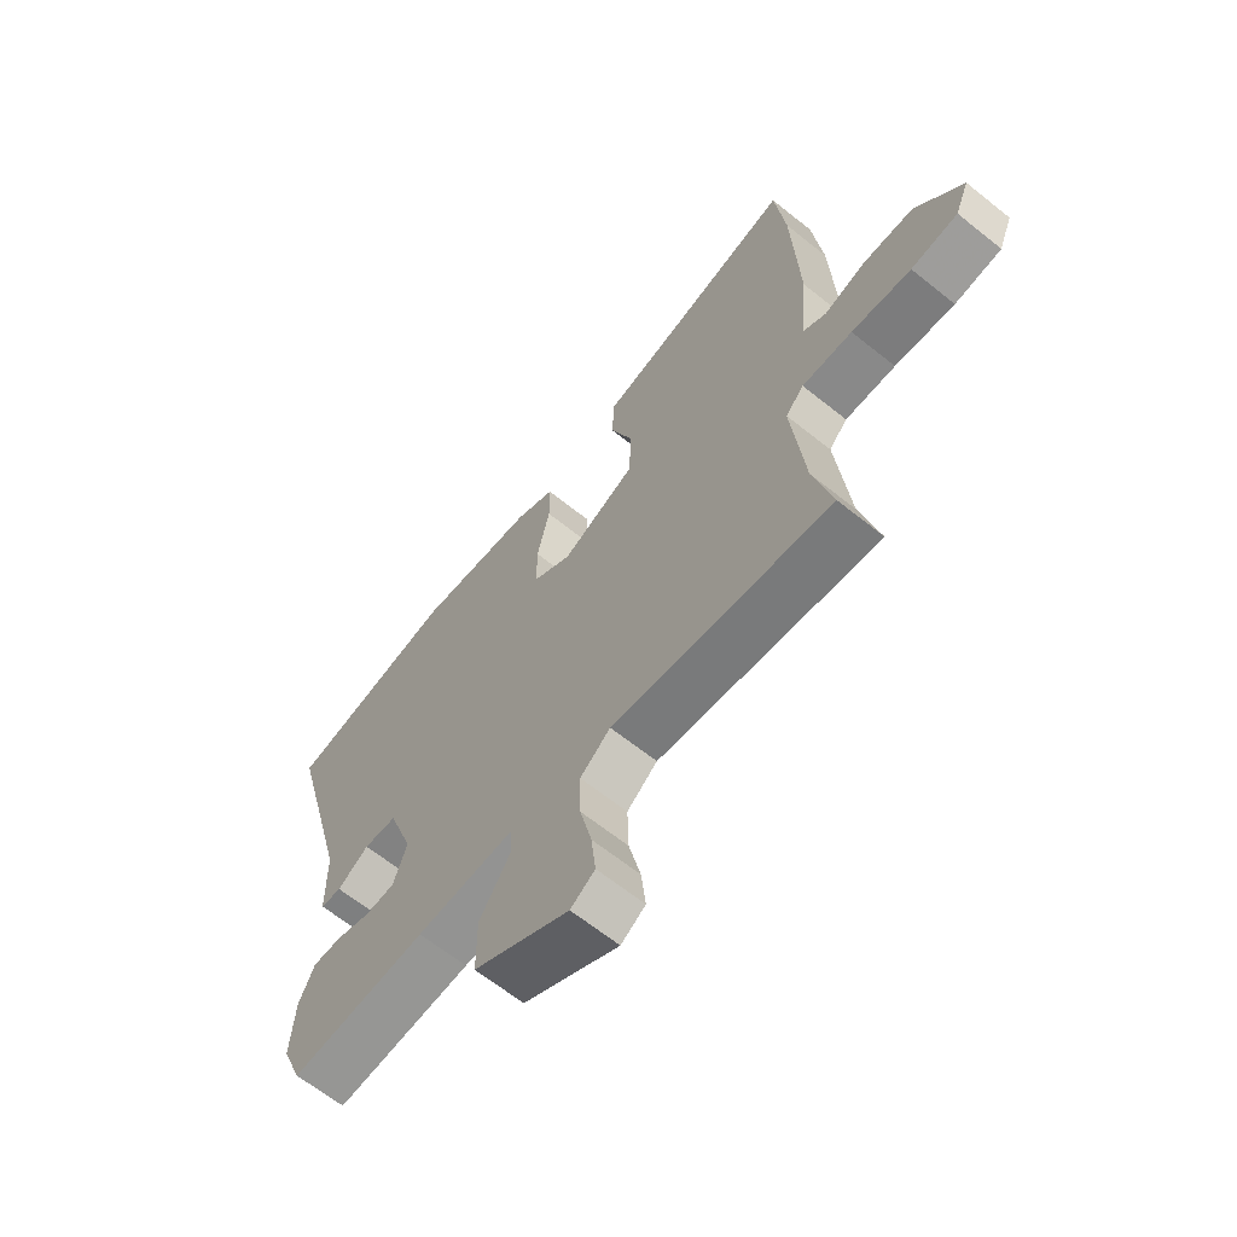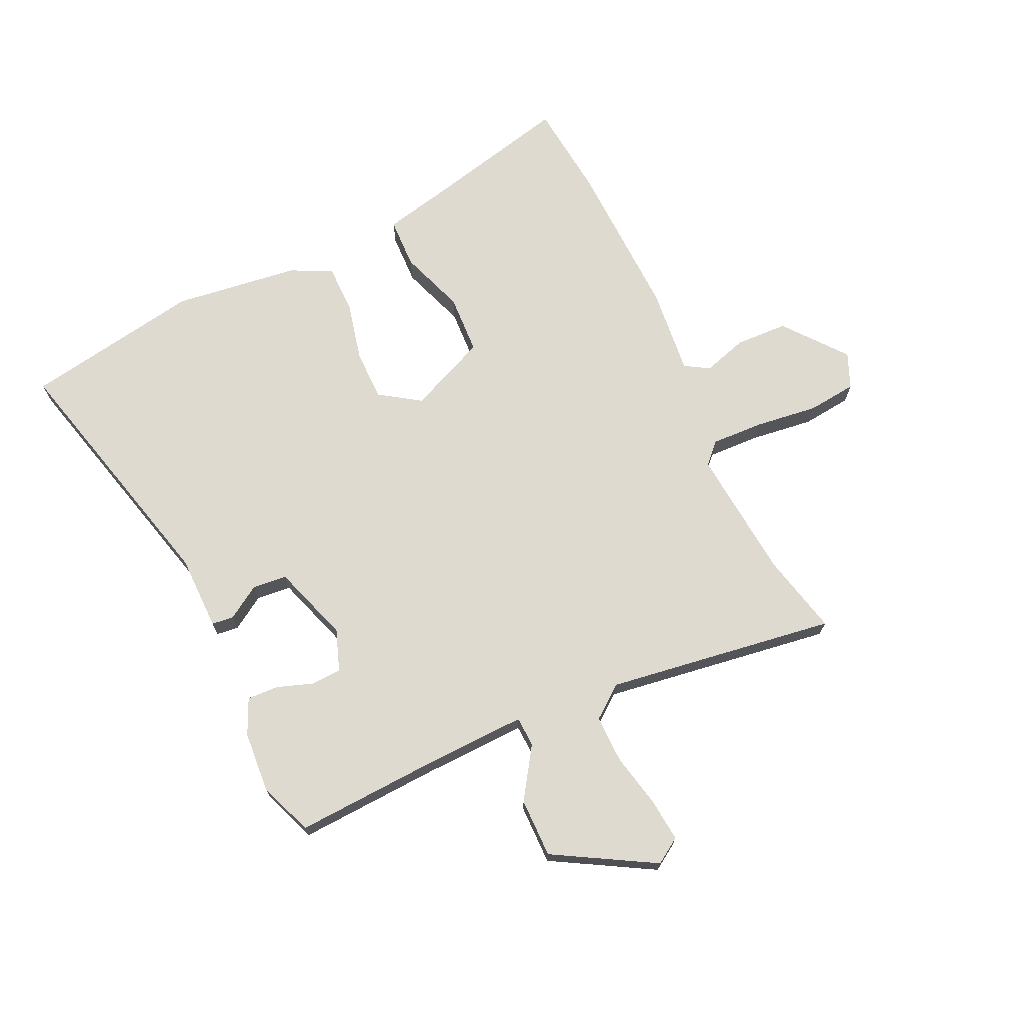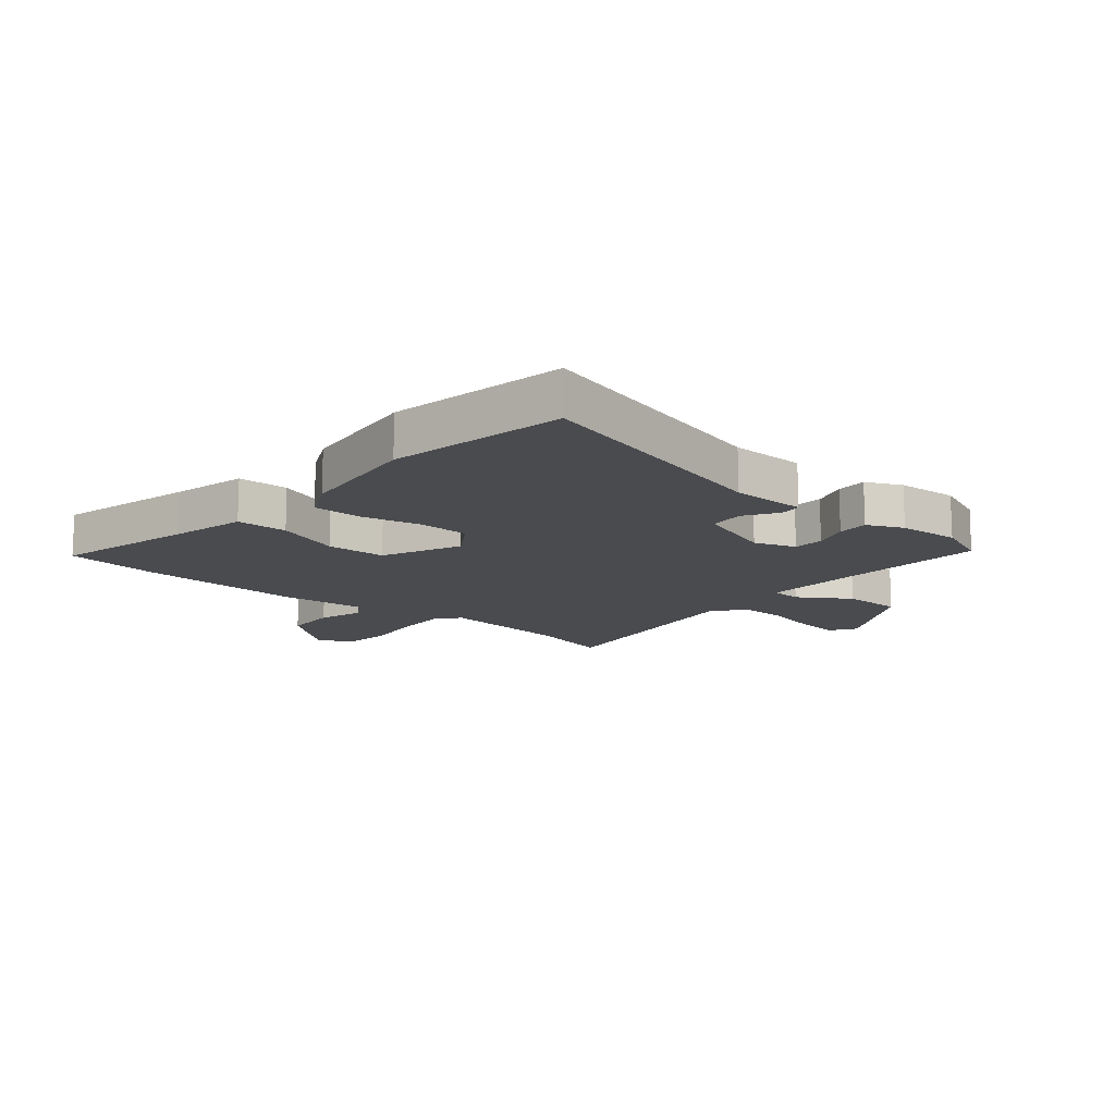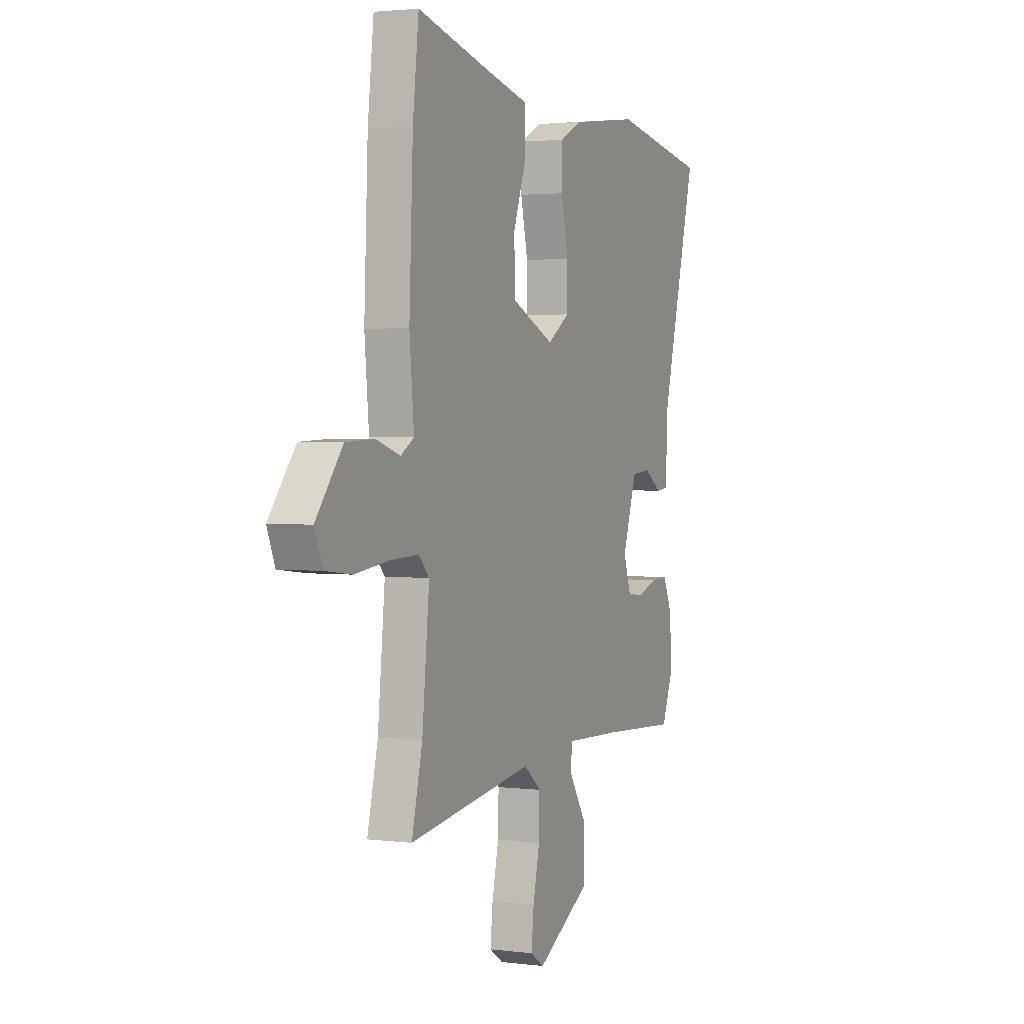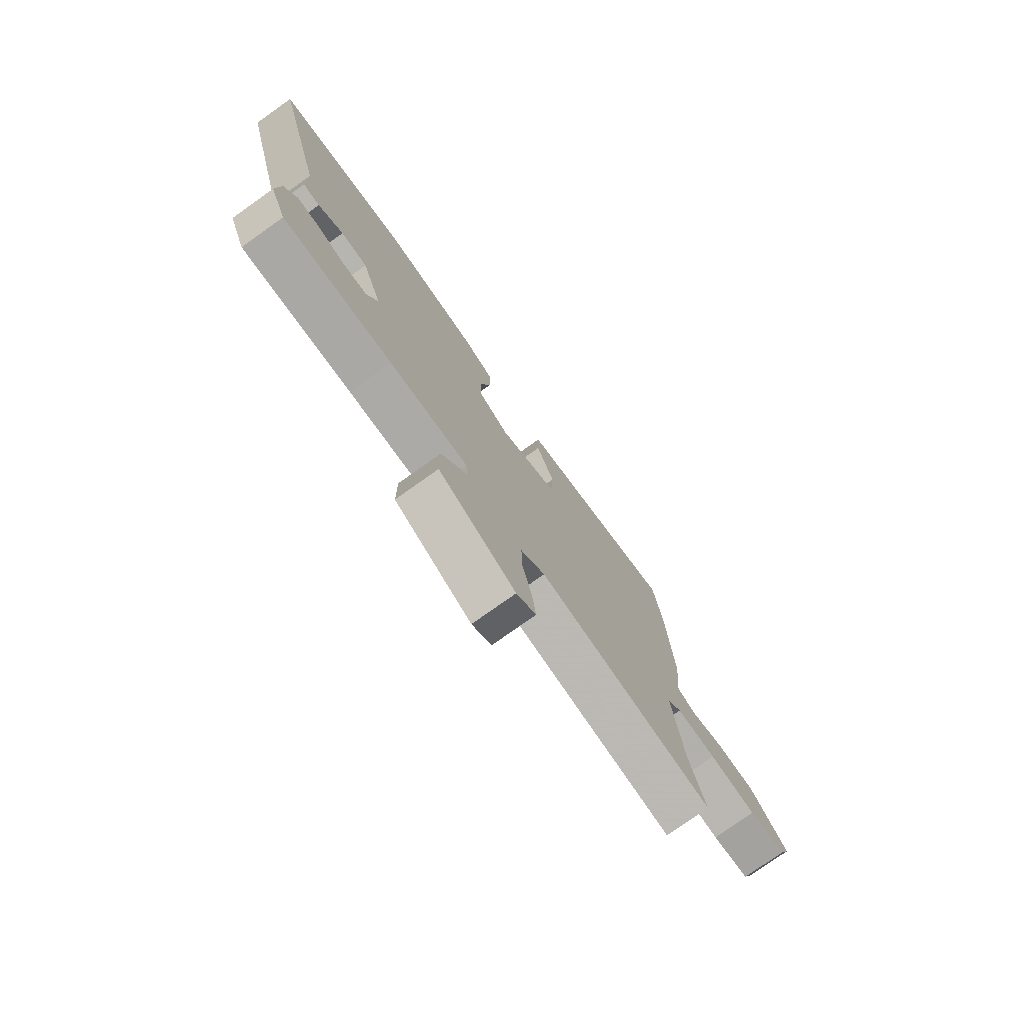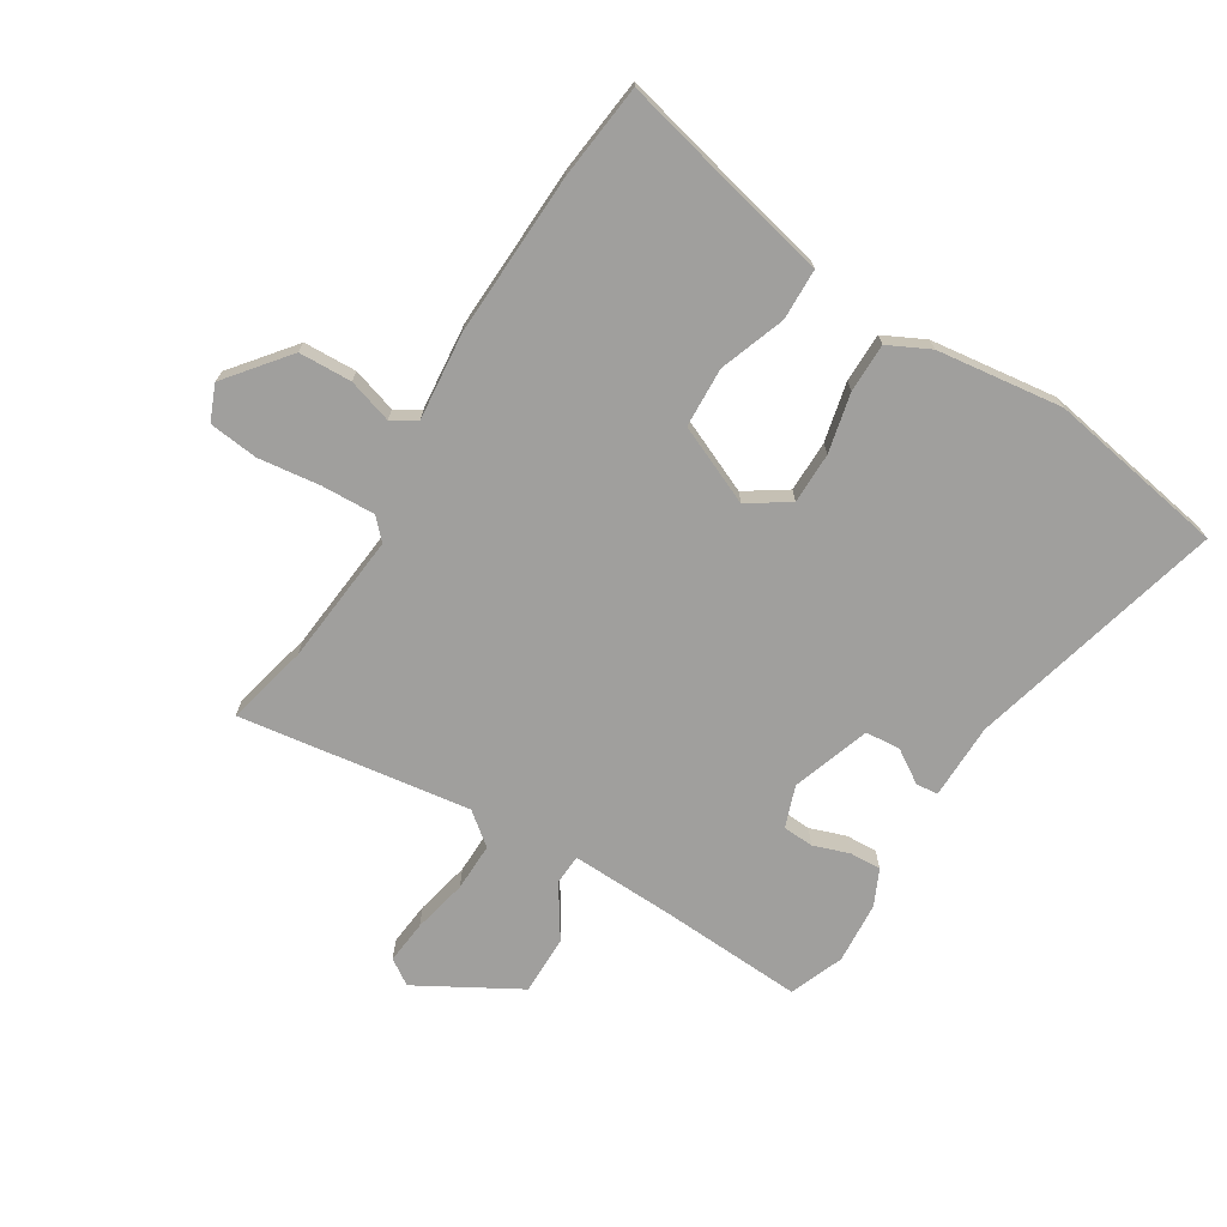
<metadata>
{"format":"obj","ext":"obj","renderer":"f3d","projection":"perspective","resolution":1024,"background":"white","views":[{"elev":-64.8,"azim":-128.9,"up":"+Z"},{"elev":71.0,"azim":155.4,"up":"+Y"},{"elev":-13.7,"azim":49.8,"up":"+Y"},{"elev":2.4,"azim":-66.2,"up":"+Z"},{"elev":-77.5,"azim":125.4,"up":"+Z"},{"elev":-71.4,"azim":-31.4,"up":"+Y"}]}
</metadata>
<code>
v 0.317 0.07 0.533
v 0.623 0.07 0.478
v 0.507 0.07 0.038
v 0.505 0.07 -0.092
v 0.467 0.07 -0.096
v 0.41 0.07 -0.059
v 0.35 0.07 -0.064
v 0.304 0.07 -0.198
v 0.329 0.07 -0.269
v 0.382 0.07 -0.272
v 0.444 0.07 -0.251
v 0.498 0.07 -0.249
v 0.526 0.07 -0.311
v 0.533 0.07 -0.417
v 0.496 0.07 -0.509
v 0.249 0.07 -0.494
v 0.071 0.07 -0.487
v 0.068 0.07 -0.539
v 0.125 0.07 -0.627
v 0.125 0.07 -0.73
v -0.048 0.07 -0.827
v -0.092 0.07 -0.798
v -0.084 0.07 -0.723
v -0.063 0.07 -0.63
v -0.061 0.07 -0.547
v -0.116 0.07 -0.503
v -0.514 0.07 -0.558
v -0.48 0.07 -0.418
v -0.457 0.07 -0.191
v -0.49 0.07 -0.156
v -0.581 0.07 -0.159
v -0.689 0.07 -0.172
v -0.774 0.07 -0.162
v -0.799 0.07 -0.101
v -0.714 0.07 0.004
v -0.623 0.07 0.007
v -0.547 0.07 -0.017
v -0.505 0.07 0.008
v -0.519 0.07 0.159
v -0.507 0.07 0.438
v -0.488 0.07 0.602
v -0.25 0.07 0.544
v -0.12 0.07 0.514
v -0.118 0.07 0.426
v -0.159 0.07 0.314
v -0.155 0.07 0.211
v -0.02 0.07 0.151
v 0.05 0.07 0.197
v 0.051 0.07 0.285
v 0.028 0.07 0.387
v 0.029 0.07 0.471
v 0.1 0.07 0.506
v 0.317 0 0.533
v 0.623 0 0.478
v 0.507 0 0.038
v 0.505 0 -0.092
v 0.467 0 -0.096
v 0.41 0 -0.059
v 0.35 0 -0.064
v 0.304 0 -0.198
v 0.329 0 -0.269
v 0.382 0 -0.272
v 0.444 0 -0.251
v 0.498 0 -0.249
v 0.526 0 -0.311
v 0.533 0 -0.417
v 0.496 0 -0.509
v 0.249 0 -0.494
v 0.071 0 -0.487
v 0.068 0 -0.539
v 0.125 0 -0.627
v 0.125 0 -0.73
v -0.048 0 -0.827
v -0.092 0 -0.798
v -0.084 0 -0.723
v -0.063 0 -0.63
v -0.061 0 -0.547
v -0.116 0 -0.503
v -0.514 0 -0.558
v -0.48 0 -0.418
v -0.457 0 -0.191
v -0.49 0 -0.156
v -0.581 0 -0.159
v -0.689 0 -0.172
v -0.774 0 -0.162
v -0.799 0 -0.101
v -0.714 0 0.004
v -0.623 0 0.007
v -0.547 0 -0.017
v -0.505 0 0.008
v -0.519 0 0.159
v -0.507 0 0.438
v -0.488 0 0.602
v -0.25 0 0.544
v -0.12 0 0.514
v -0.118 0 0.426
v -0.159 0 0.314
v -0.155 0 0.211
v -0.02 0 0.151
v 0.05 0 0.197
v 0.051 0 0.285
v 0.028 0 0.387
v 0.029 0 0.471
v 0.1 0 0.506
f 49 50 51 52
f 48 49 52 1
f 42 43 44 45
f 42 45 46
f 41 42 46
f 38 39 40 41
f 38 41 46
f 37 38 46 47
f 35 36 37
f 34 35 37
f 31 32 33 34
f 30 31 34 37
f 29 30 37 47
f 26 27 28
f 26 28 29 47
f 21 22 23 24
f 21 24 25
f 18 19 20 21
f 17 18 21 25
f 13 14 15 16
f 13 16 17
f 10 11 12 13
f 9 10 13 17
f 8 9 17 25
f 3 4 5 6
f 3 6 7
f 48 1 2 3
f 48 3 7
f 25 26 47 48
f 7 8 25 48
f 104 103 102 101
f 53 104 101 100
f 97 96 95 94
f 98 97 94
f 98 94 93
f 93 92 91 90
f 98 93 90
f 99 98 90 89
f 89 88 87
f 89 87 86
f 86 85 84 83
f 89 86 83 82
f 99 89 82 81
f 80 79 78
f 99 81 80 78
f 76 75 74 73
f 77 76 73
f 73 72 71 70
f 77 73 70 69
f 68 67 66 65
f 69 68 65
f 65 64 63 62
f 69 65 62 61
f 77 69 61 60
f 58 57 56 55
f 59 58 55
f 55 54 53 100
f 59 55 100
f 100 99 78 77
f 100 77 60 59
f 1 53 54 2
f 2 54 55 3
f 3 55 56 4
f 4 56 57 5
f 5 57 58 6
f 6 58 59 7
f 7 59 60 8
f 8 60 61 9
f 9 61 62 10
f 10 62 63 11
f 11 63 64 12
f 12 64 65 13
f 13 65 66 14
f 14 66 67 15
f 15 67 68 16
f 16 68 69 17
f 17 69 70 18
f 18 70 71 19
f 19 71 72 20
f 20 72 73 21
f 21 73 74 22
f 22 74 75 23
f 23 75 76 24
f 24 76 77 25
f 25 77 78 26
f 26 78 79 27
f 27 79 80 28
f 28 80 81 29
f 29 81 82 30
f 30 82 83 31
f 31 83 84 32
f 32 84 85 33
f 33 85 86 34
f 34 86 87 35
f 35 87 88 36
f 36 88 89 37
f 37 89 90 38
f 38 90 91 39
f 39 91 92 40
f 40 92 93 41
f 41 93 94 42
f 42 94 95 43
f 43 95 96 44
f 44 96 97 45
f 45 97 98 46
f 46 98 99 47
f 47 99 100 48
f 48 100 101 49
f 49 101 102 50
f 50 102 103 51
f 51 103 104 52
f 52 104 53 1

</code>
